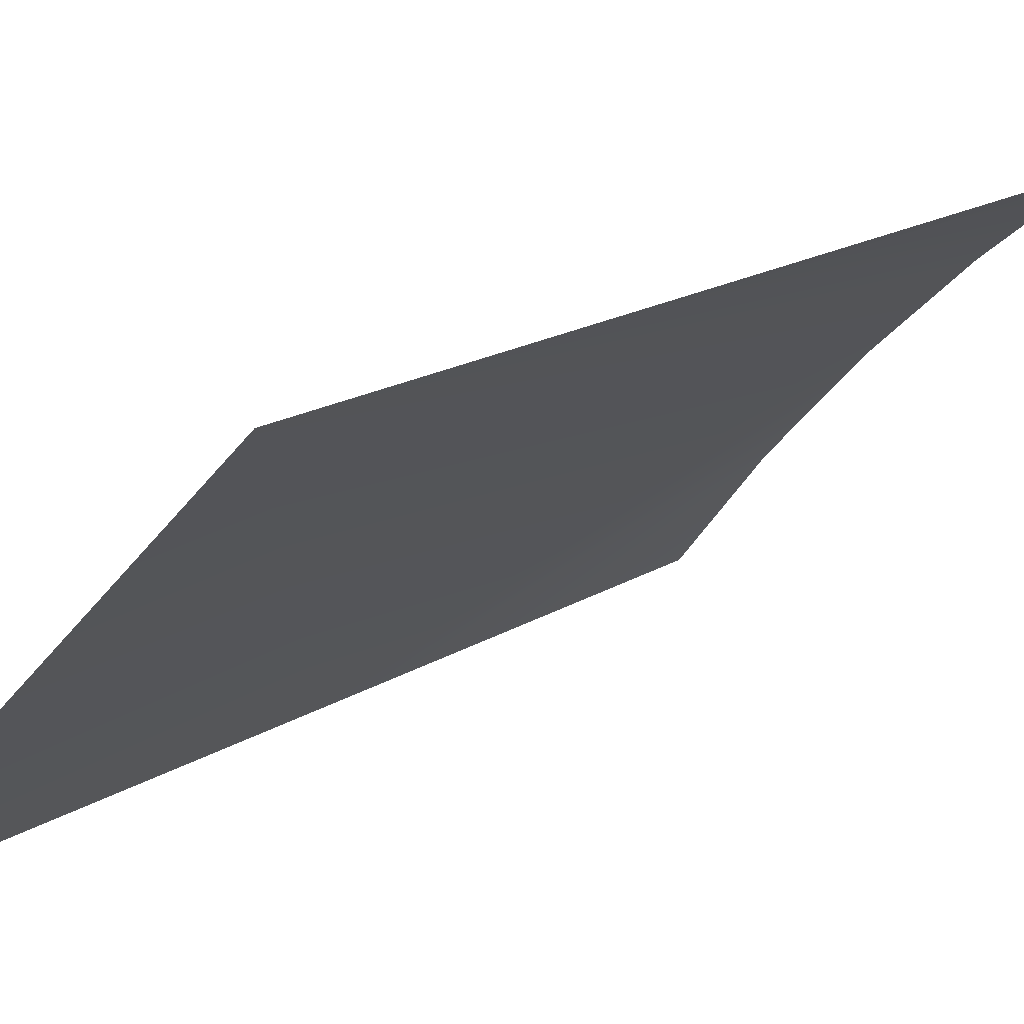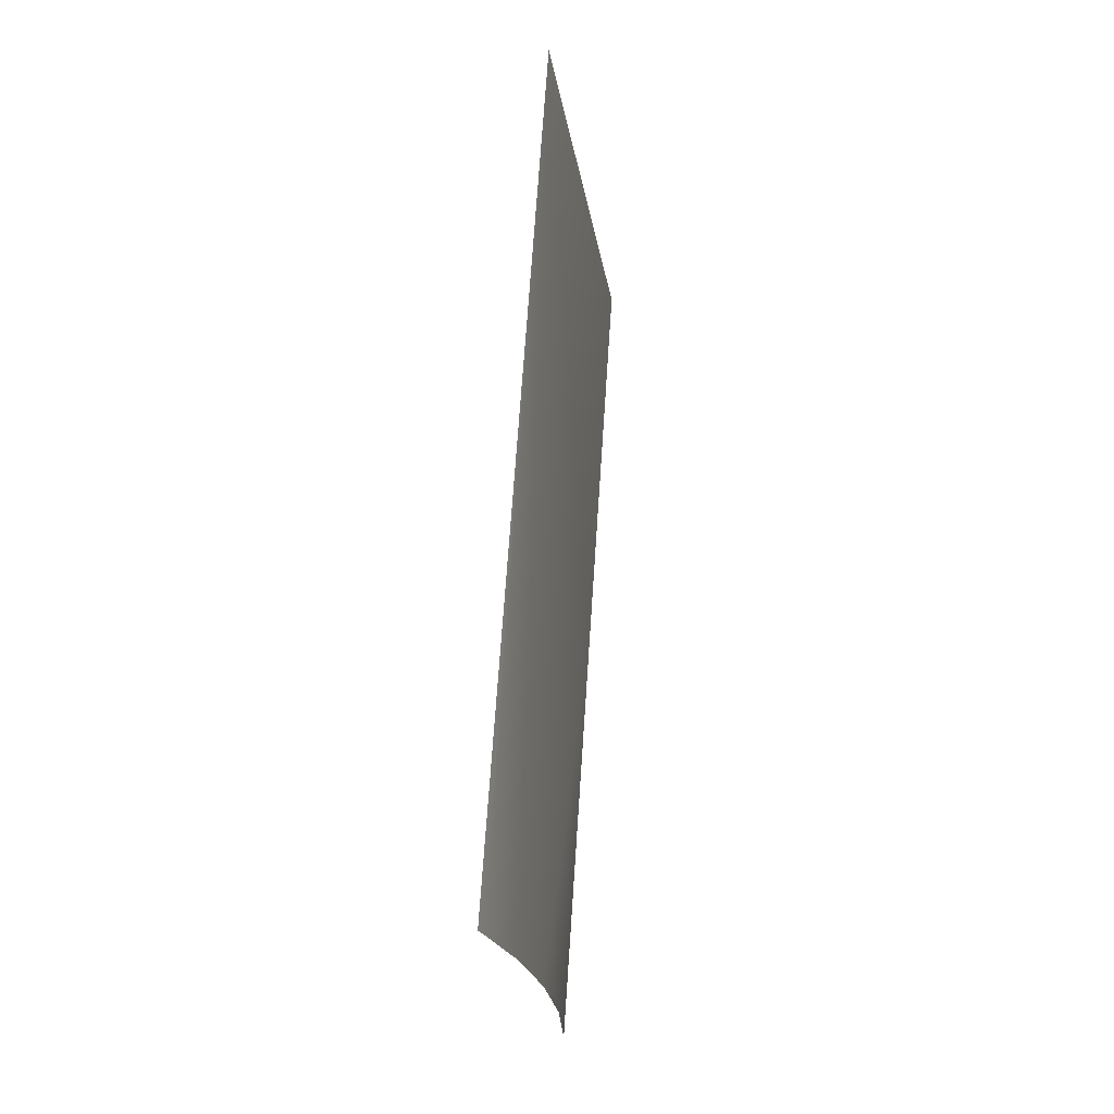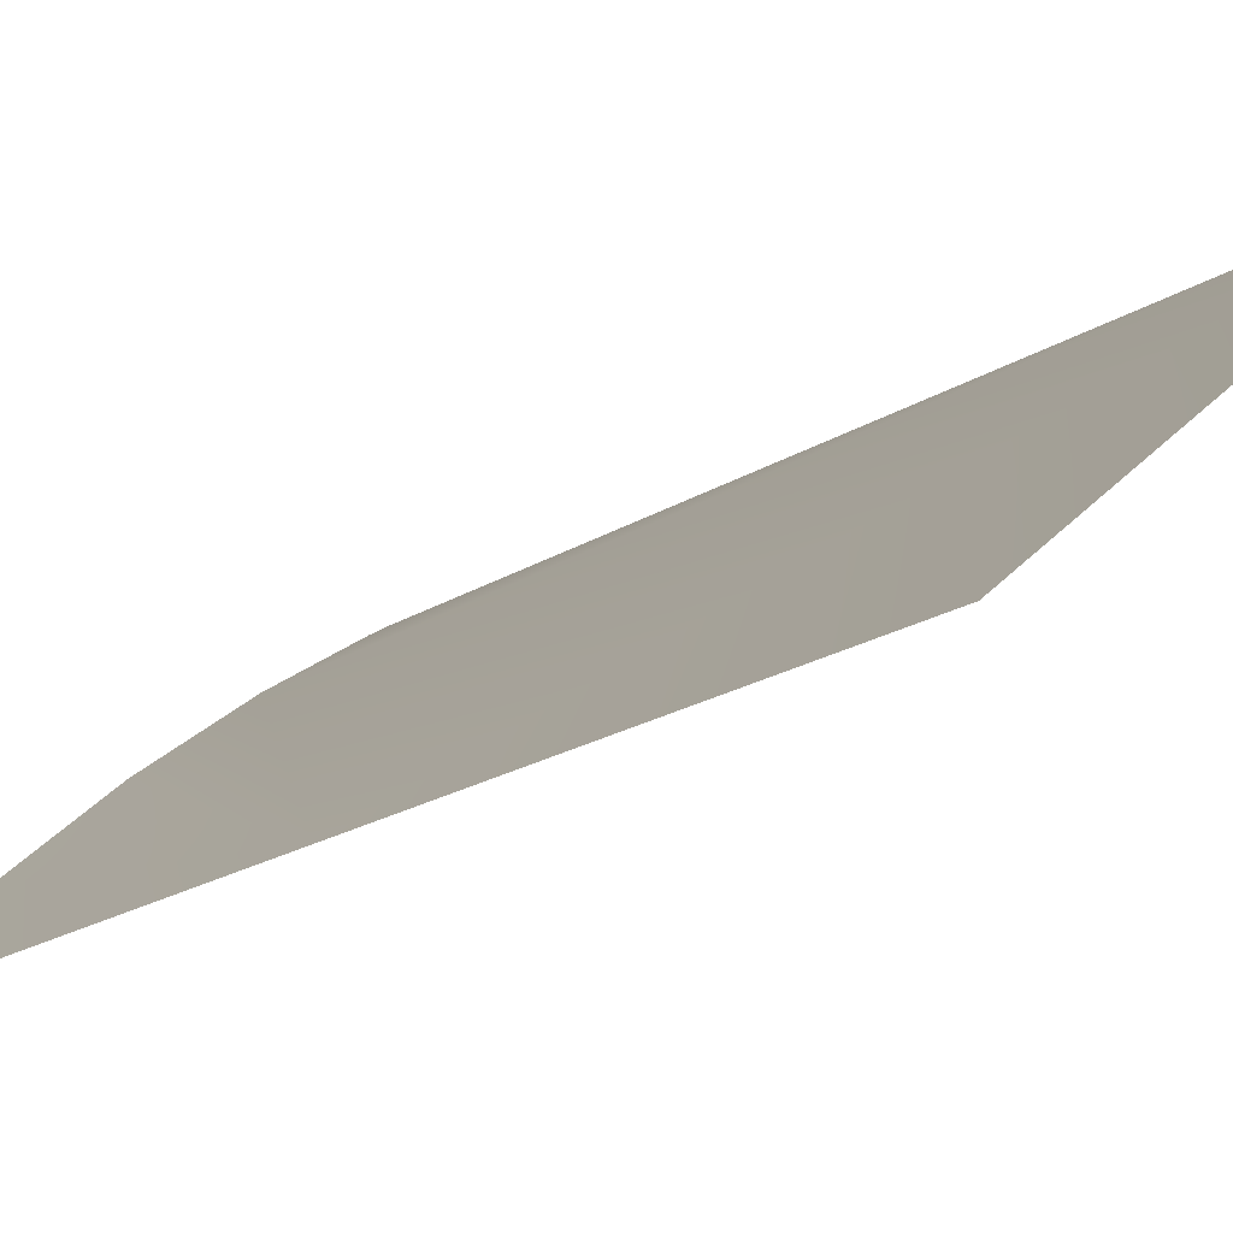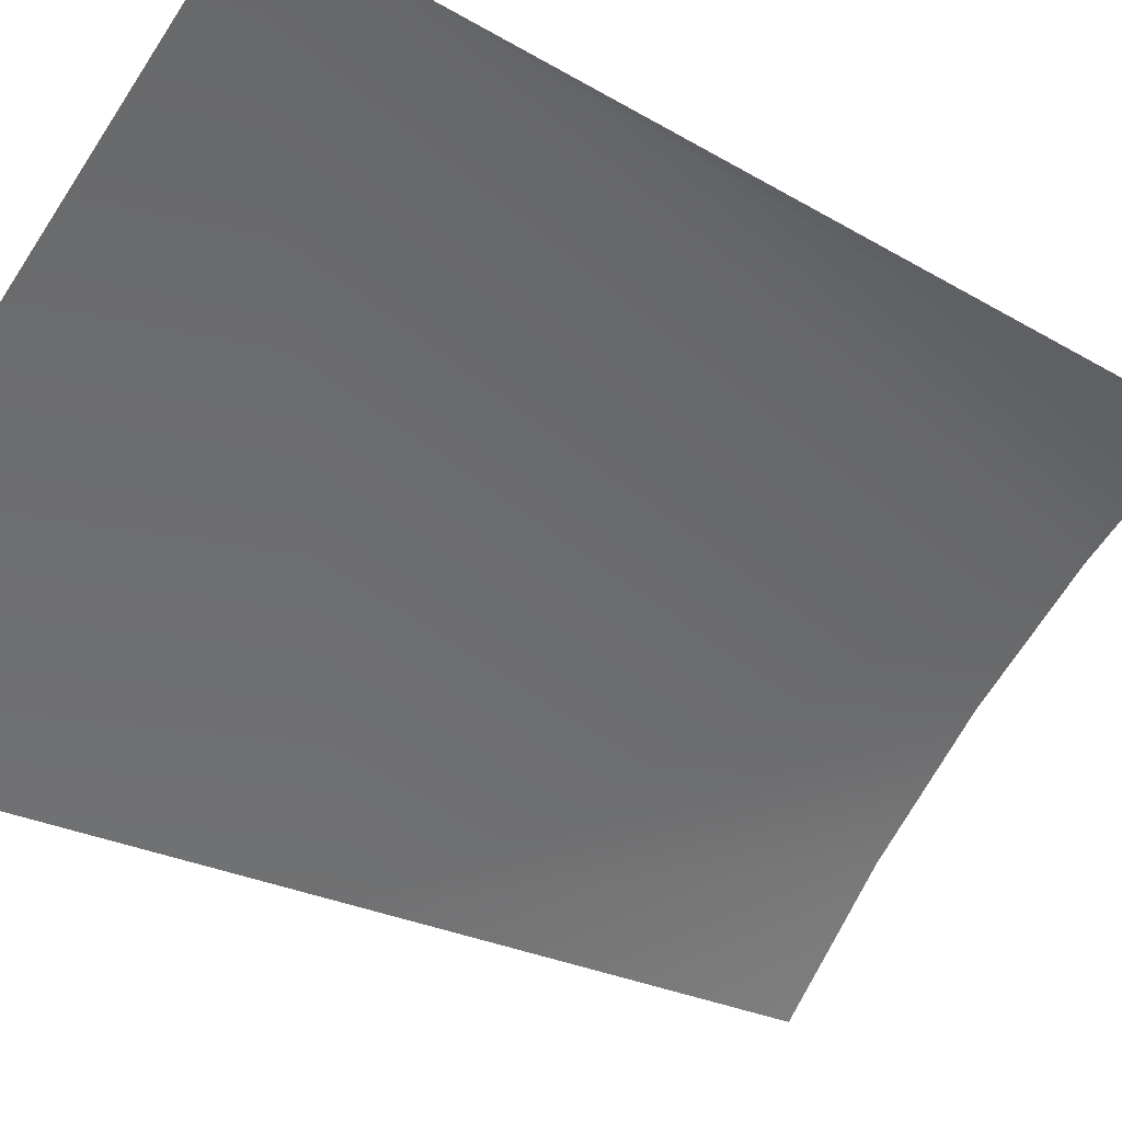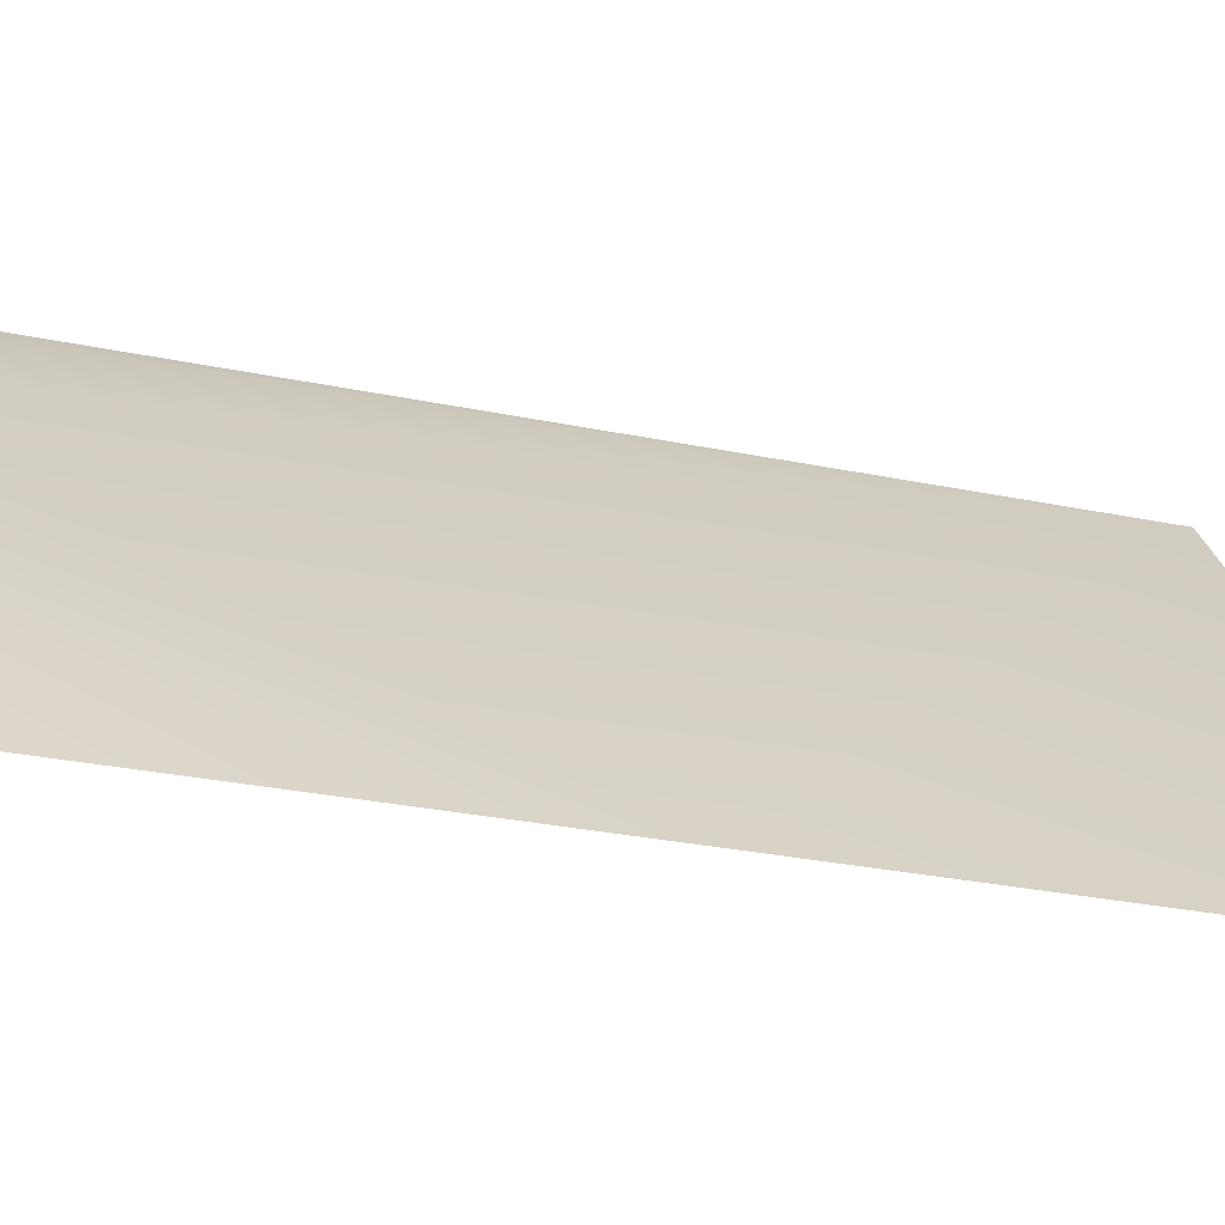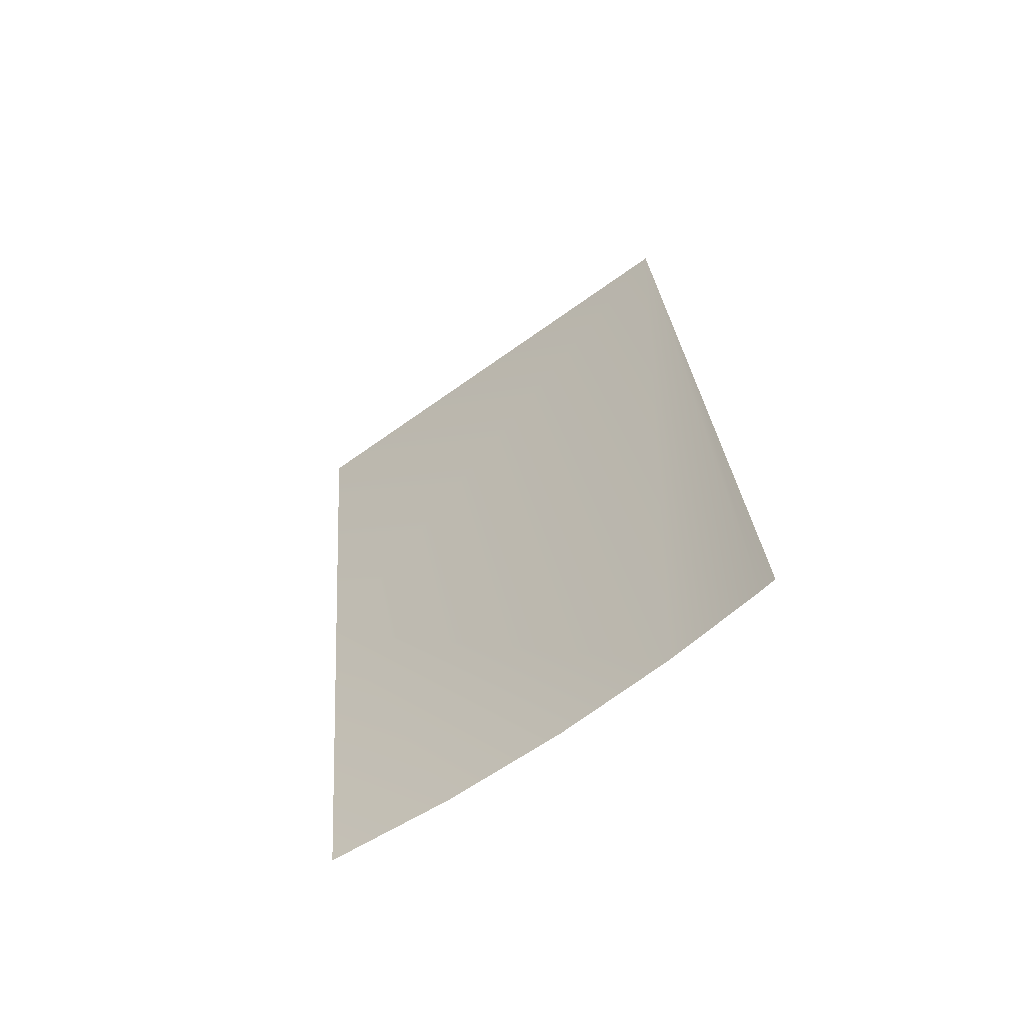
<metadata>
{"format":"obj","ext":"obj","renderer":"f3d","projection":"perspective","resolution":1024,"background":"white","views":[{"elev":12.9,"azim":-149.8,"up":"+Z"},{"elev":-16.2,"azim":-38.1,"up":"+Y"},{"elev":-23.6,"azim":132.2,"up":"+Z"},{"elev":-22.8,"azim":-146.8,"up":"+Z"},{"elev":-16.1,"azim":62.7,"up":"+Z"},{"elev":-57.9,"azim":-102.1,"up":"+Y"}]}
</metadata>
<code>
o Group292/mesh427/mesh427-geometry#mesh427-geometry
v 0.06026 -0.007337 0.9357
v 0.05454 -0.02501 0.9406
v 0.05084 -0.02435 0.9443
v 0.05798 -0.02571 0.9366
v 0.04691 -0.02375 0.9478
v 0.04726 0.01441 0.9492
v 0.06264 0.01186 0.9347
v 0.0434 -0.02328 0.9504
v 0.04499 -0.004807 0.95
v 0.04281 -0.0232 0.9508
f 1 2 3
f 3 2 1
f 1 4 2
f 2 4 1
f 1 3 5
f 5 3 1
f 6 1 5
f 5 1 6
f 6 7 1
f 1 7 6
f 6 5 8
f 8 5 6
f 6 8 9
f 9 8 6
f 9 8 10
f 10 8 9

</code>
